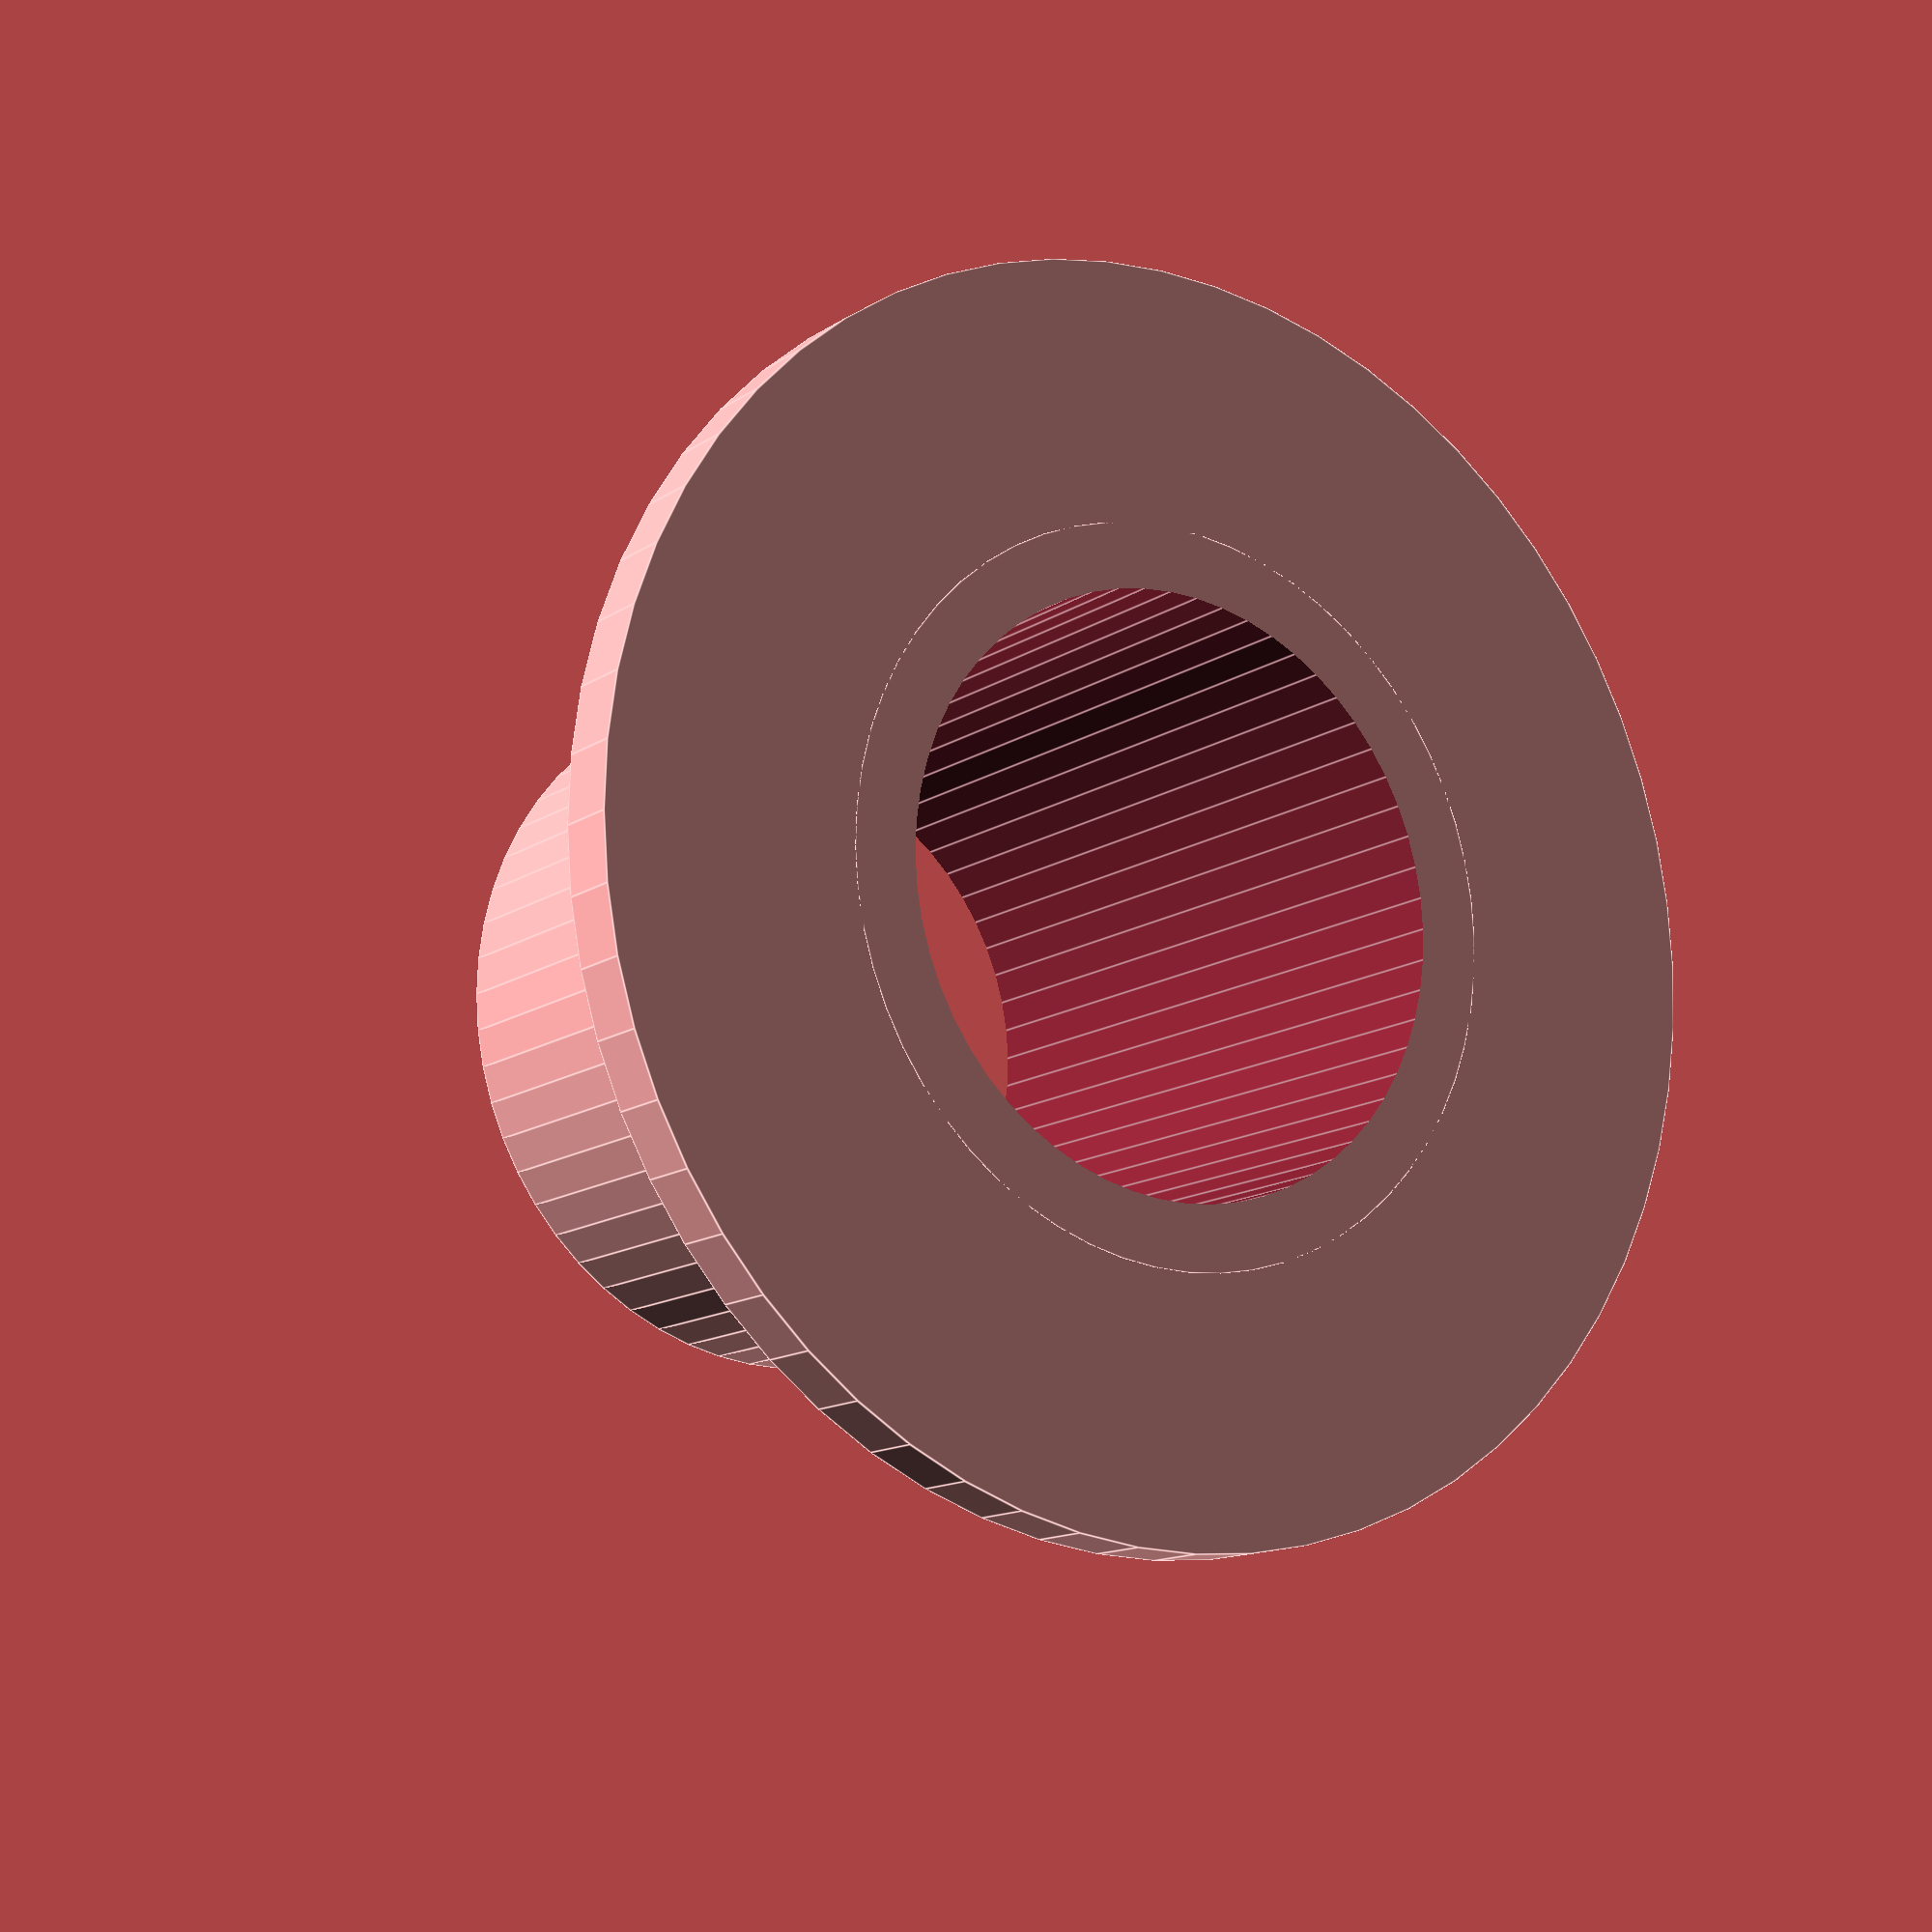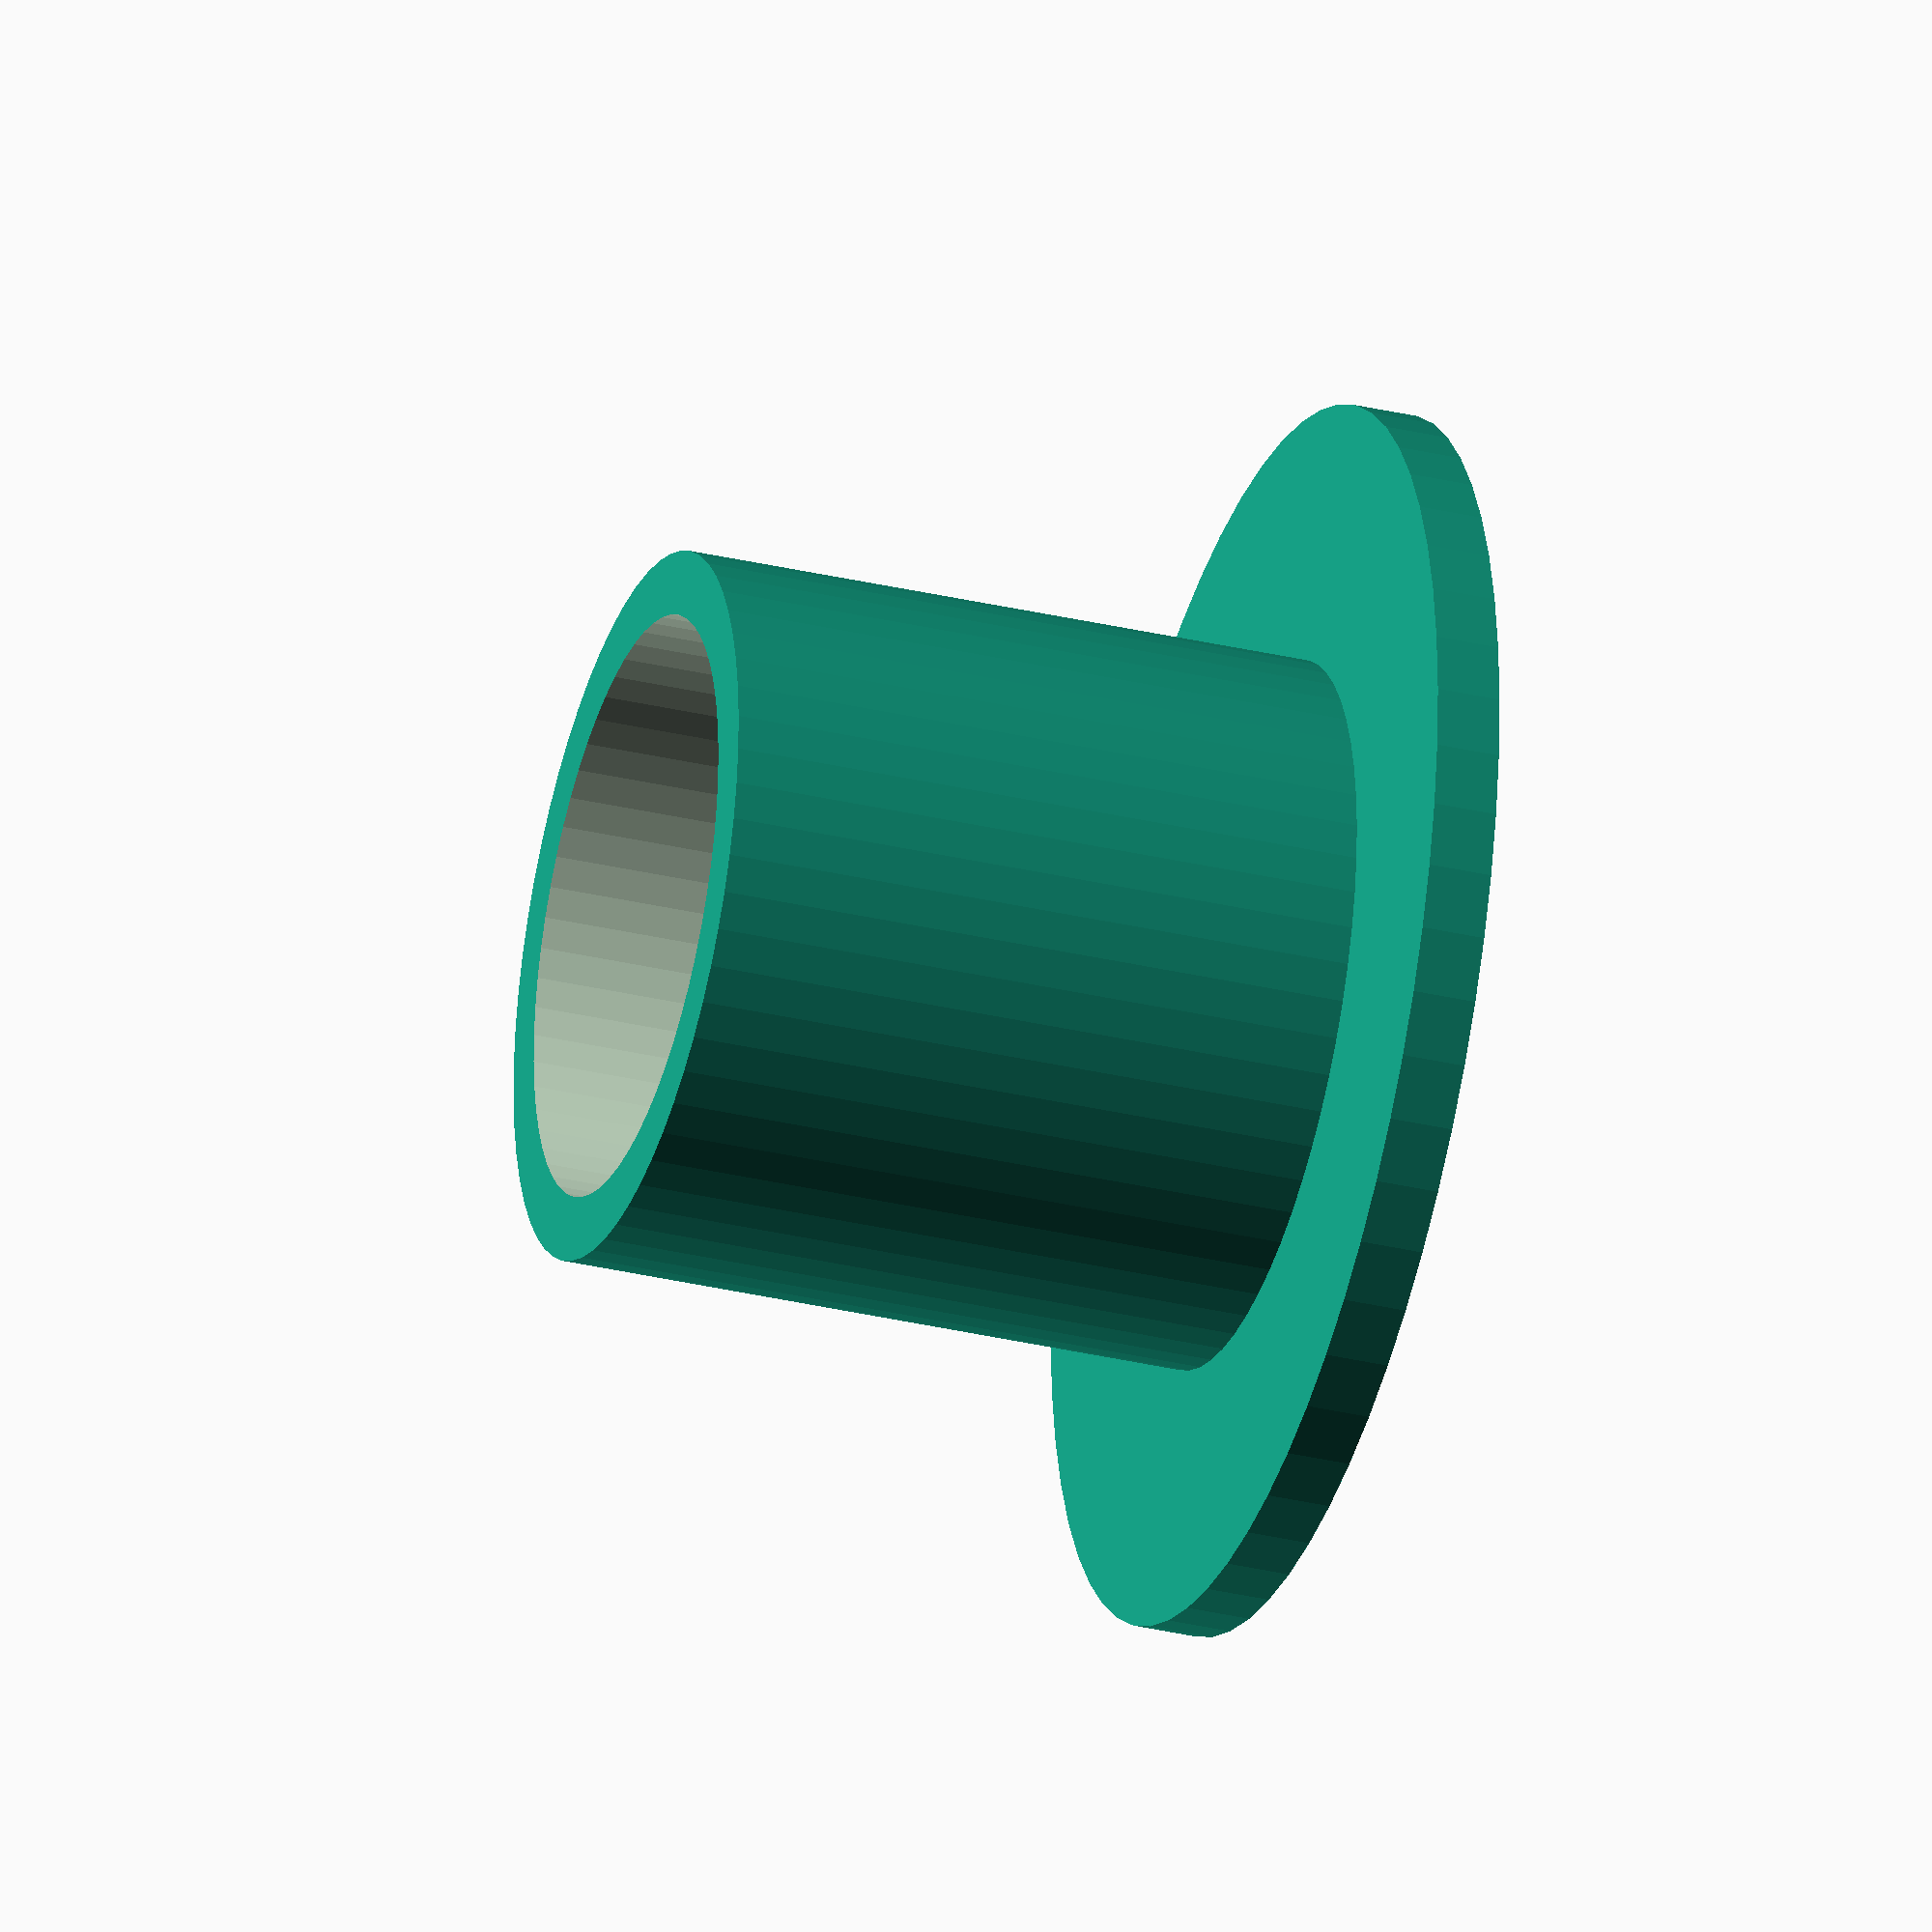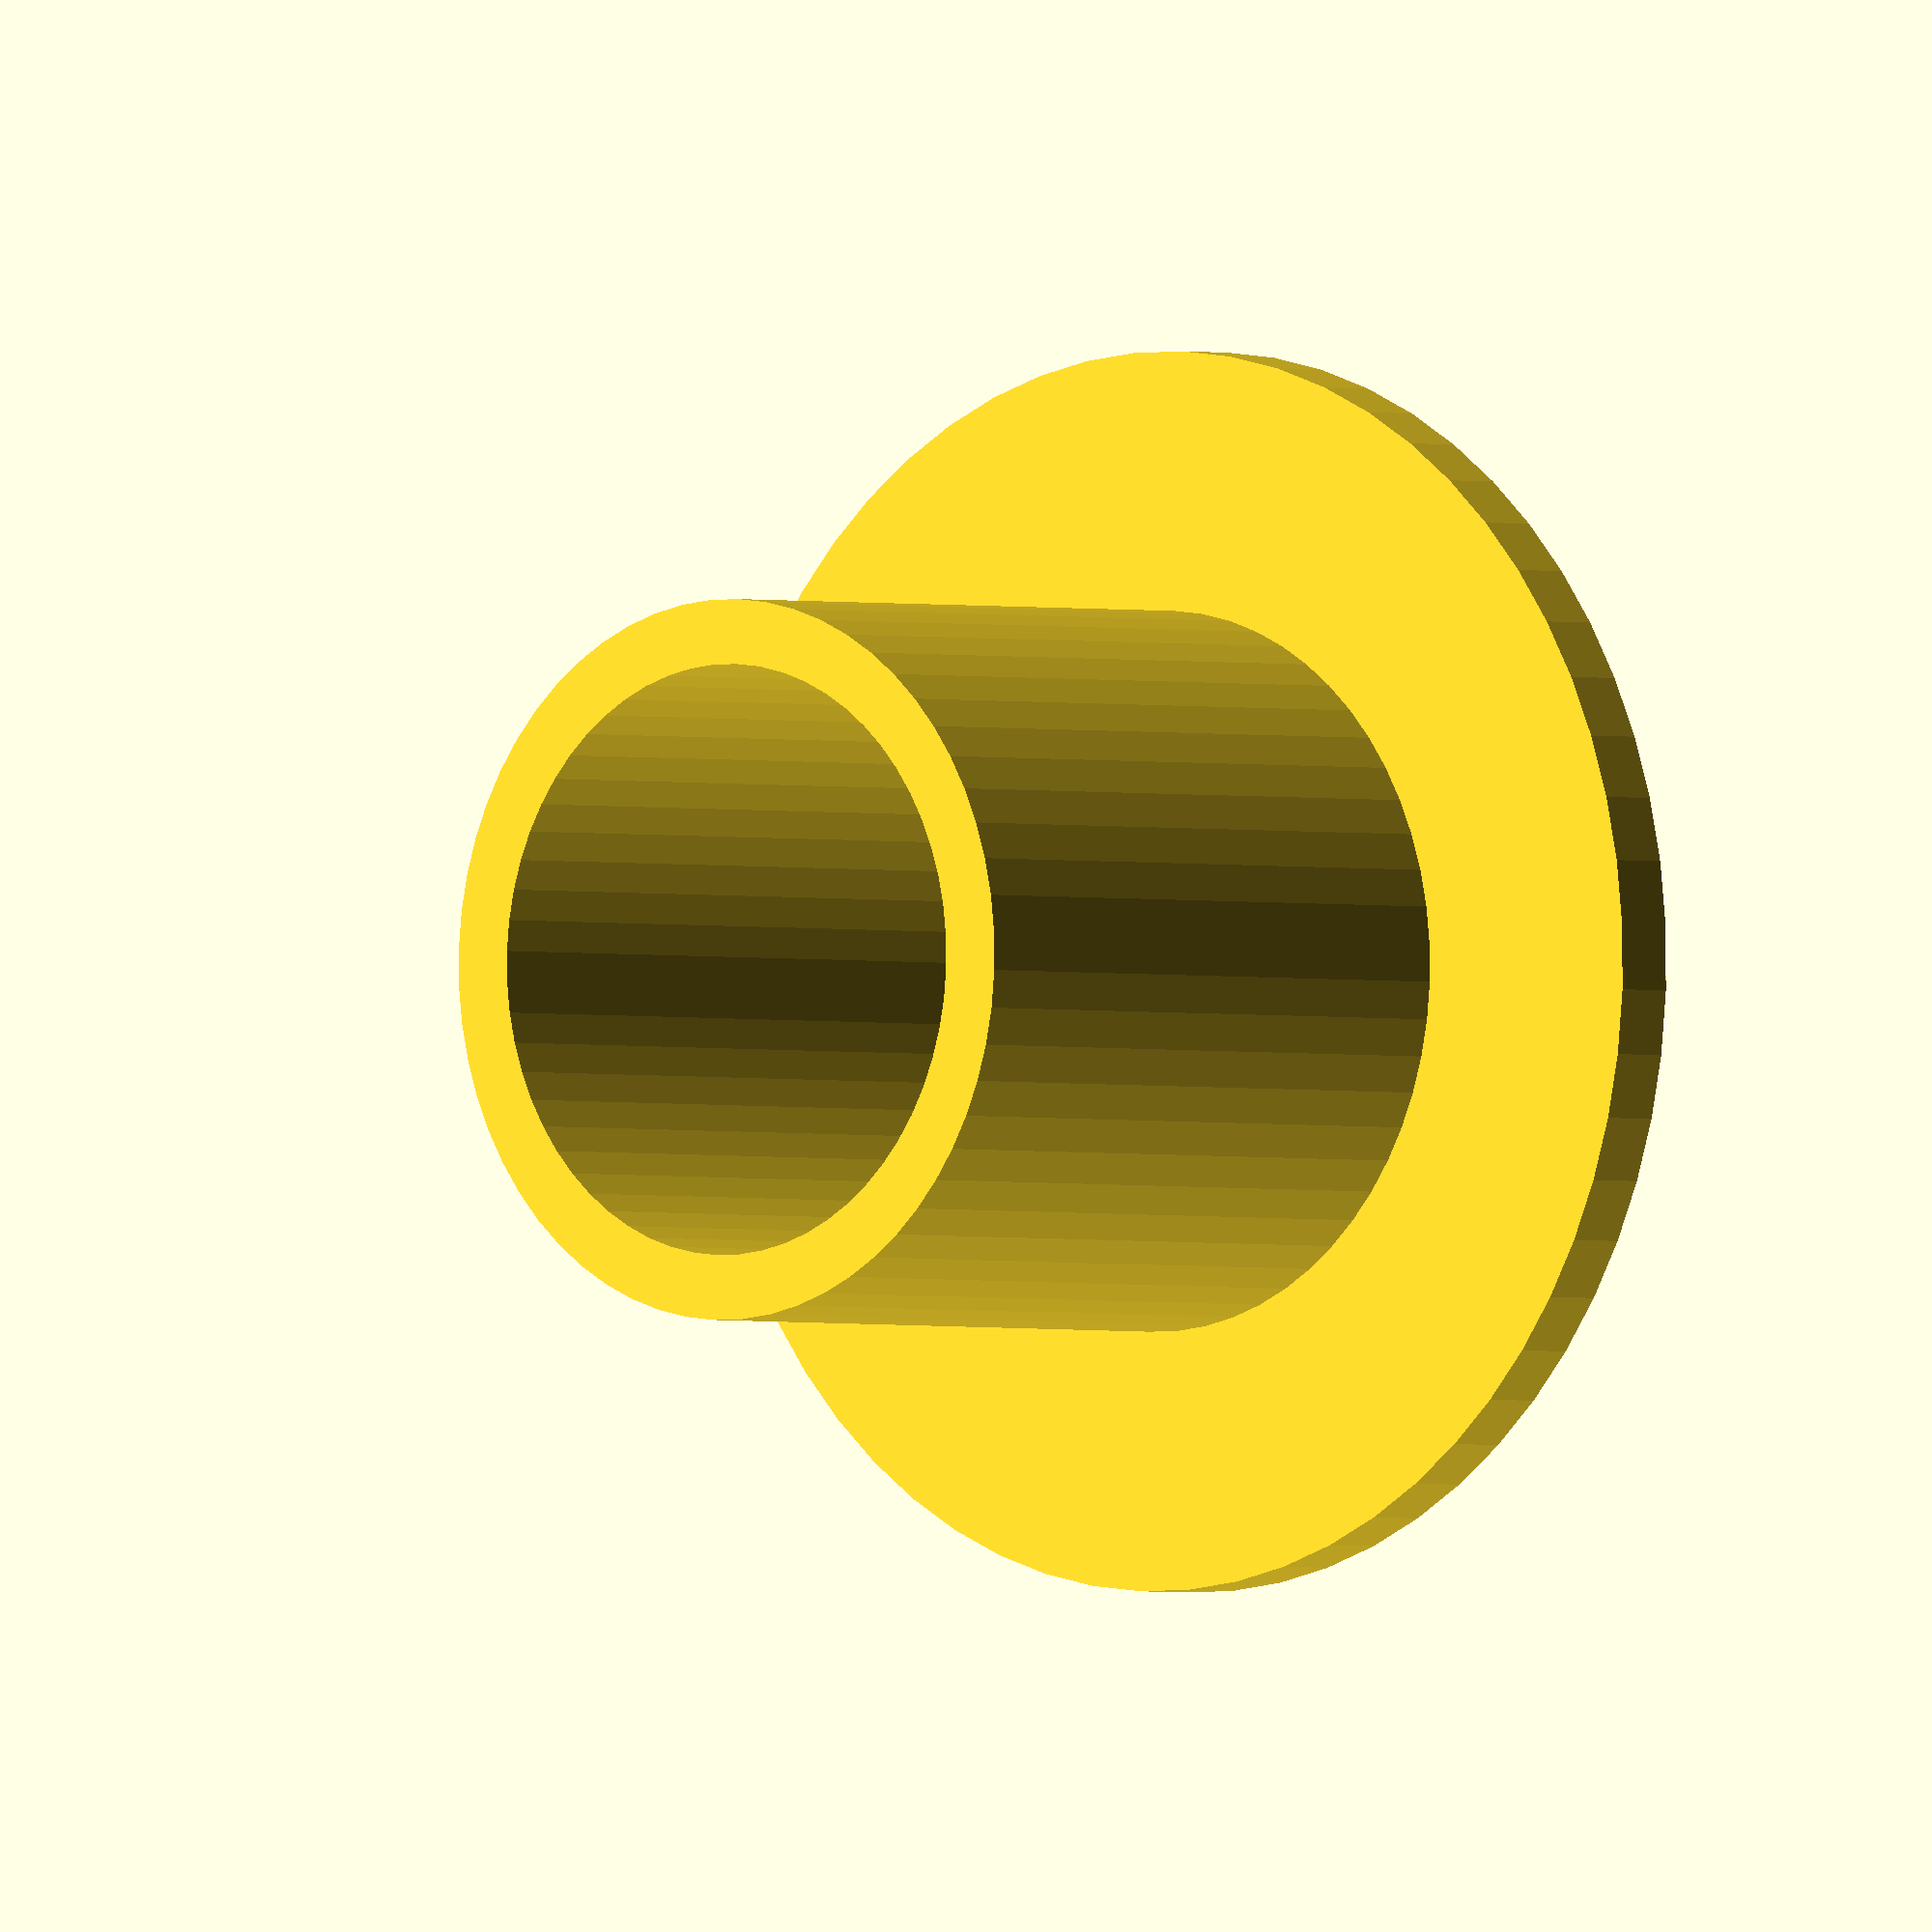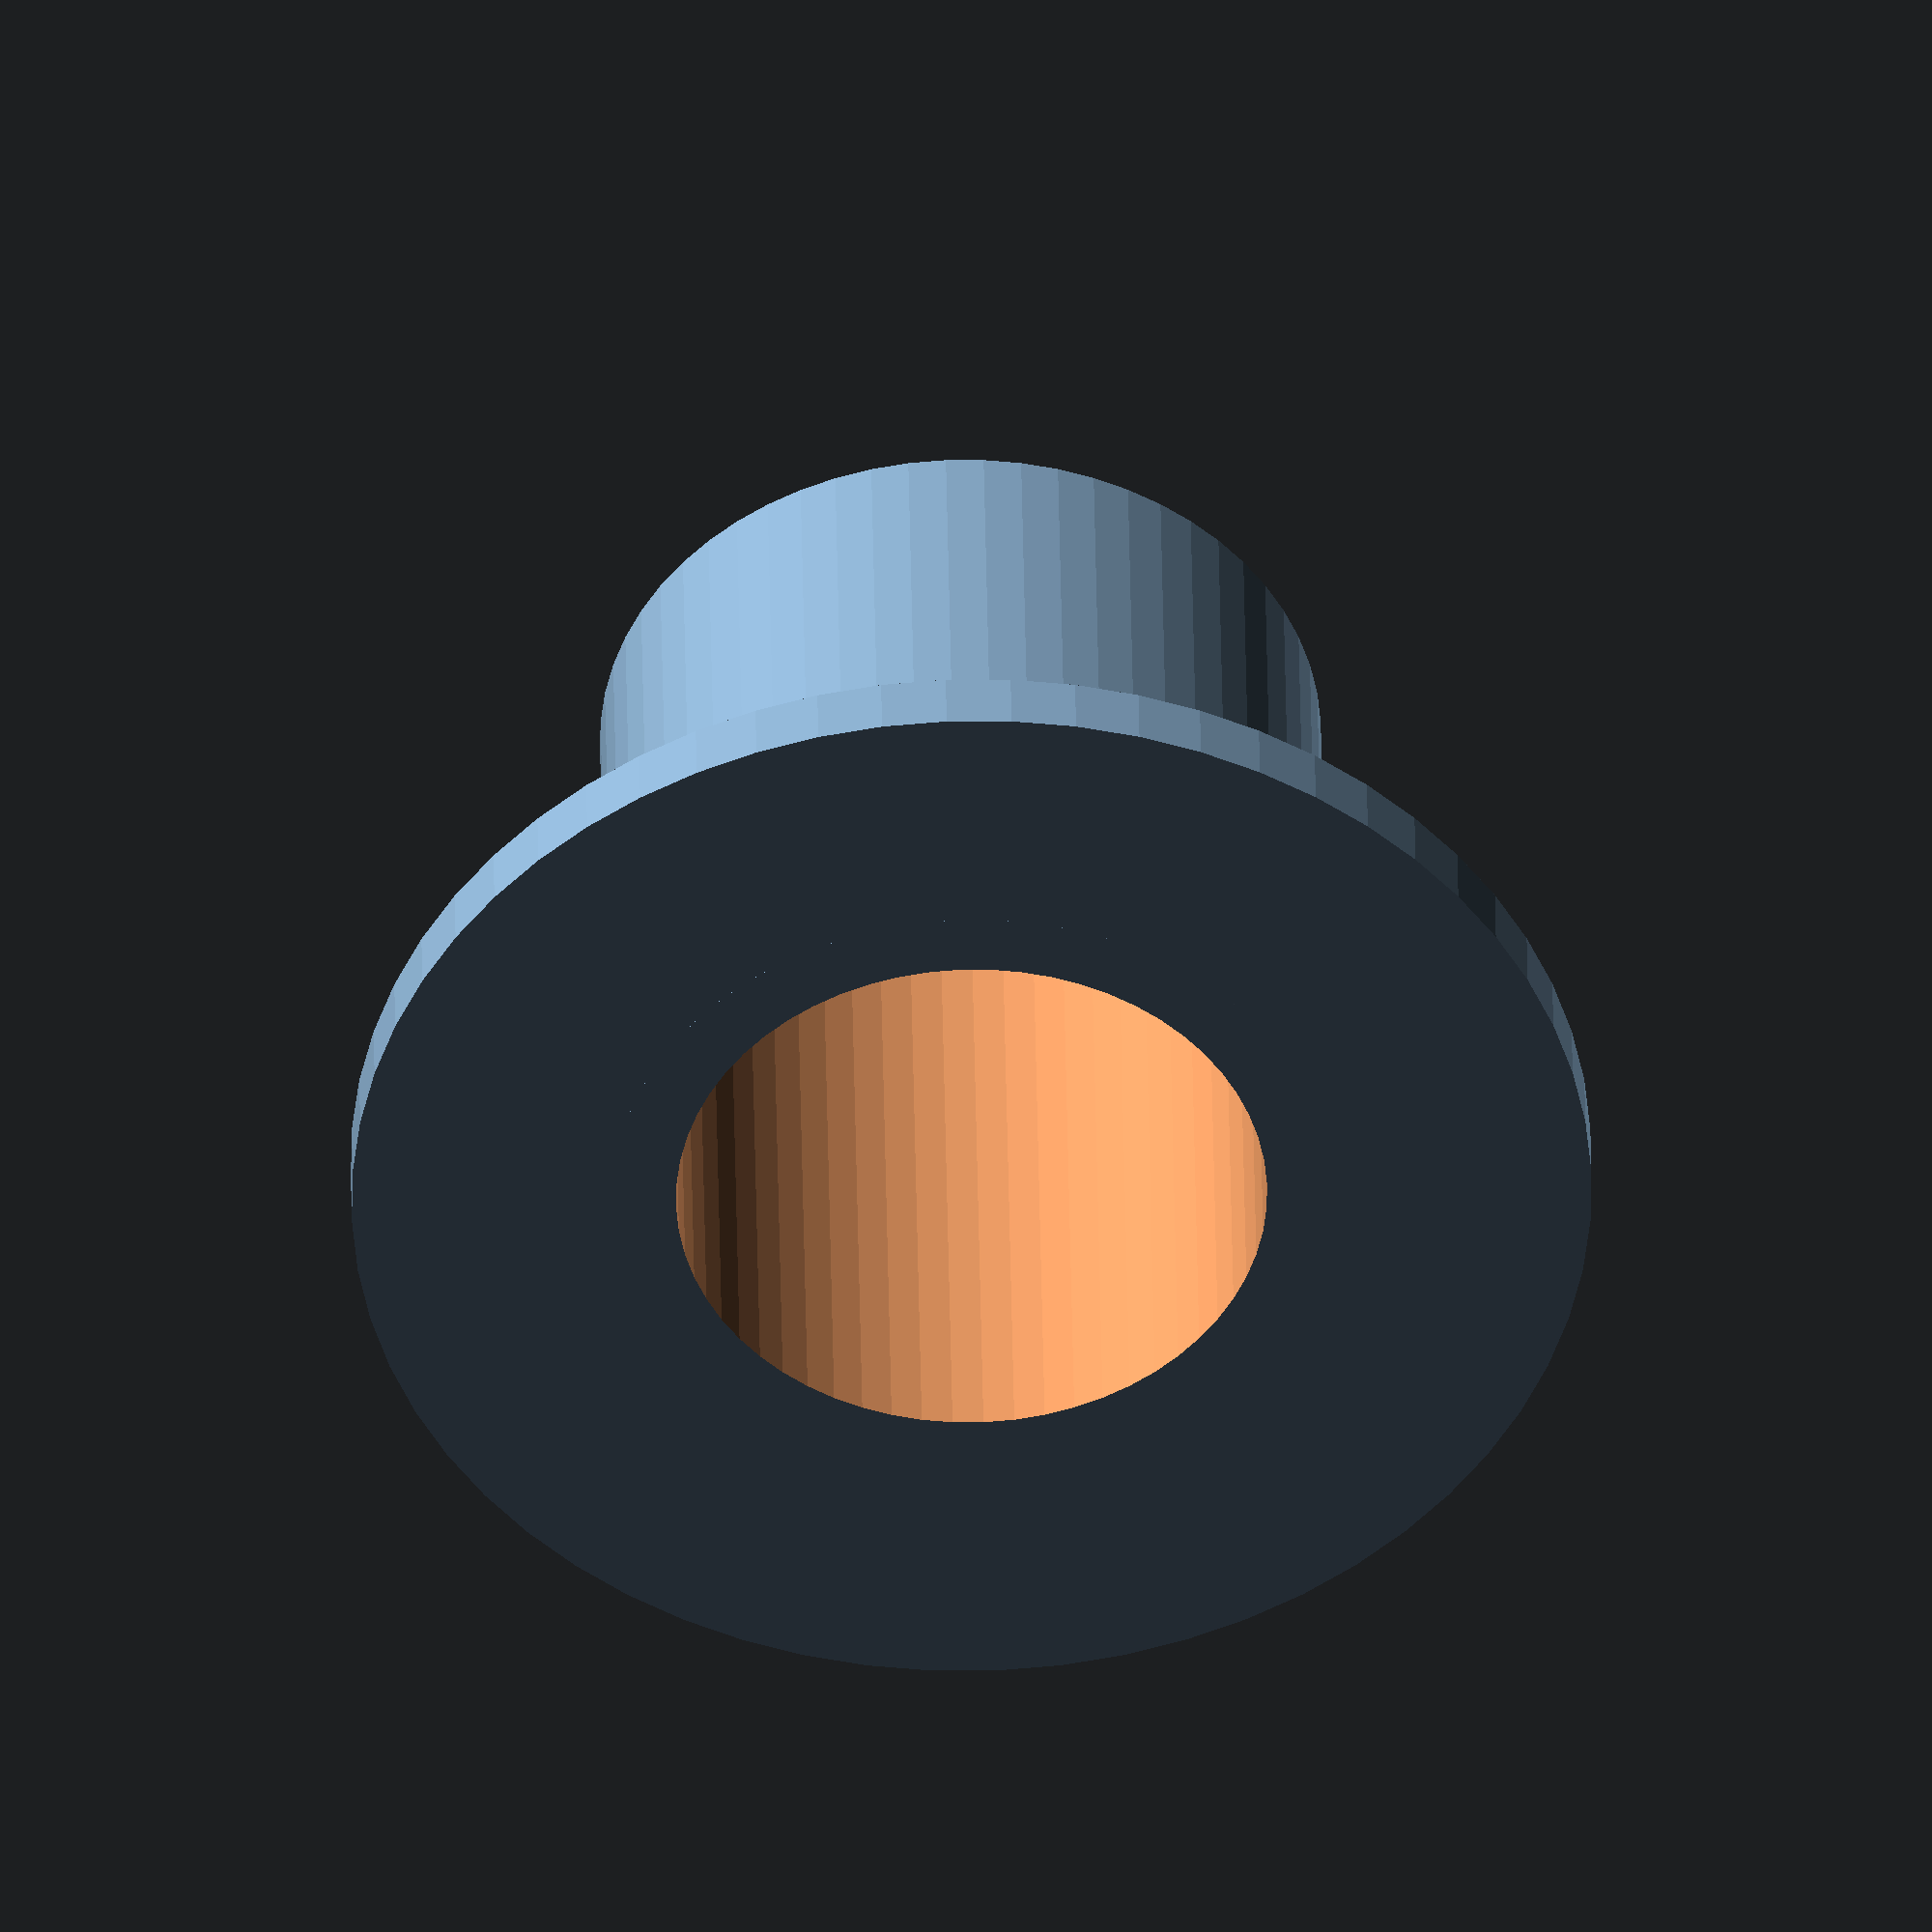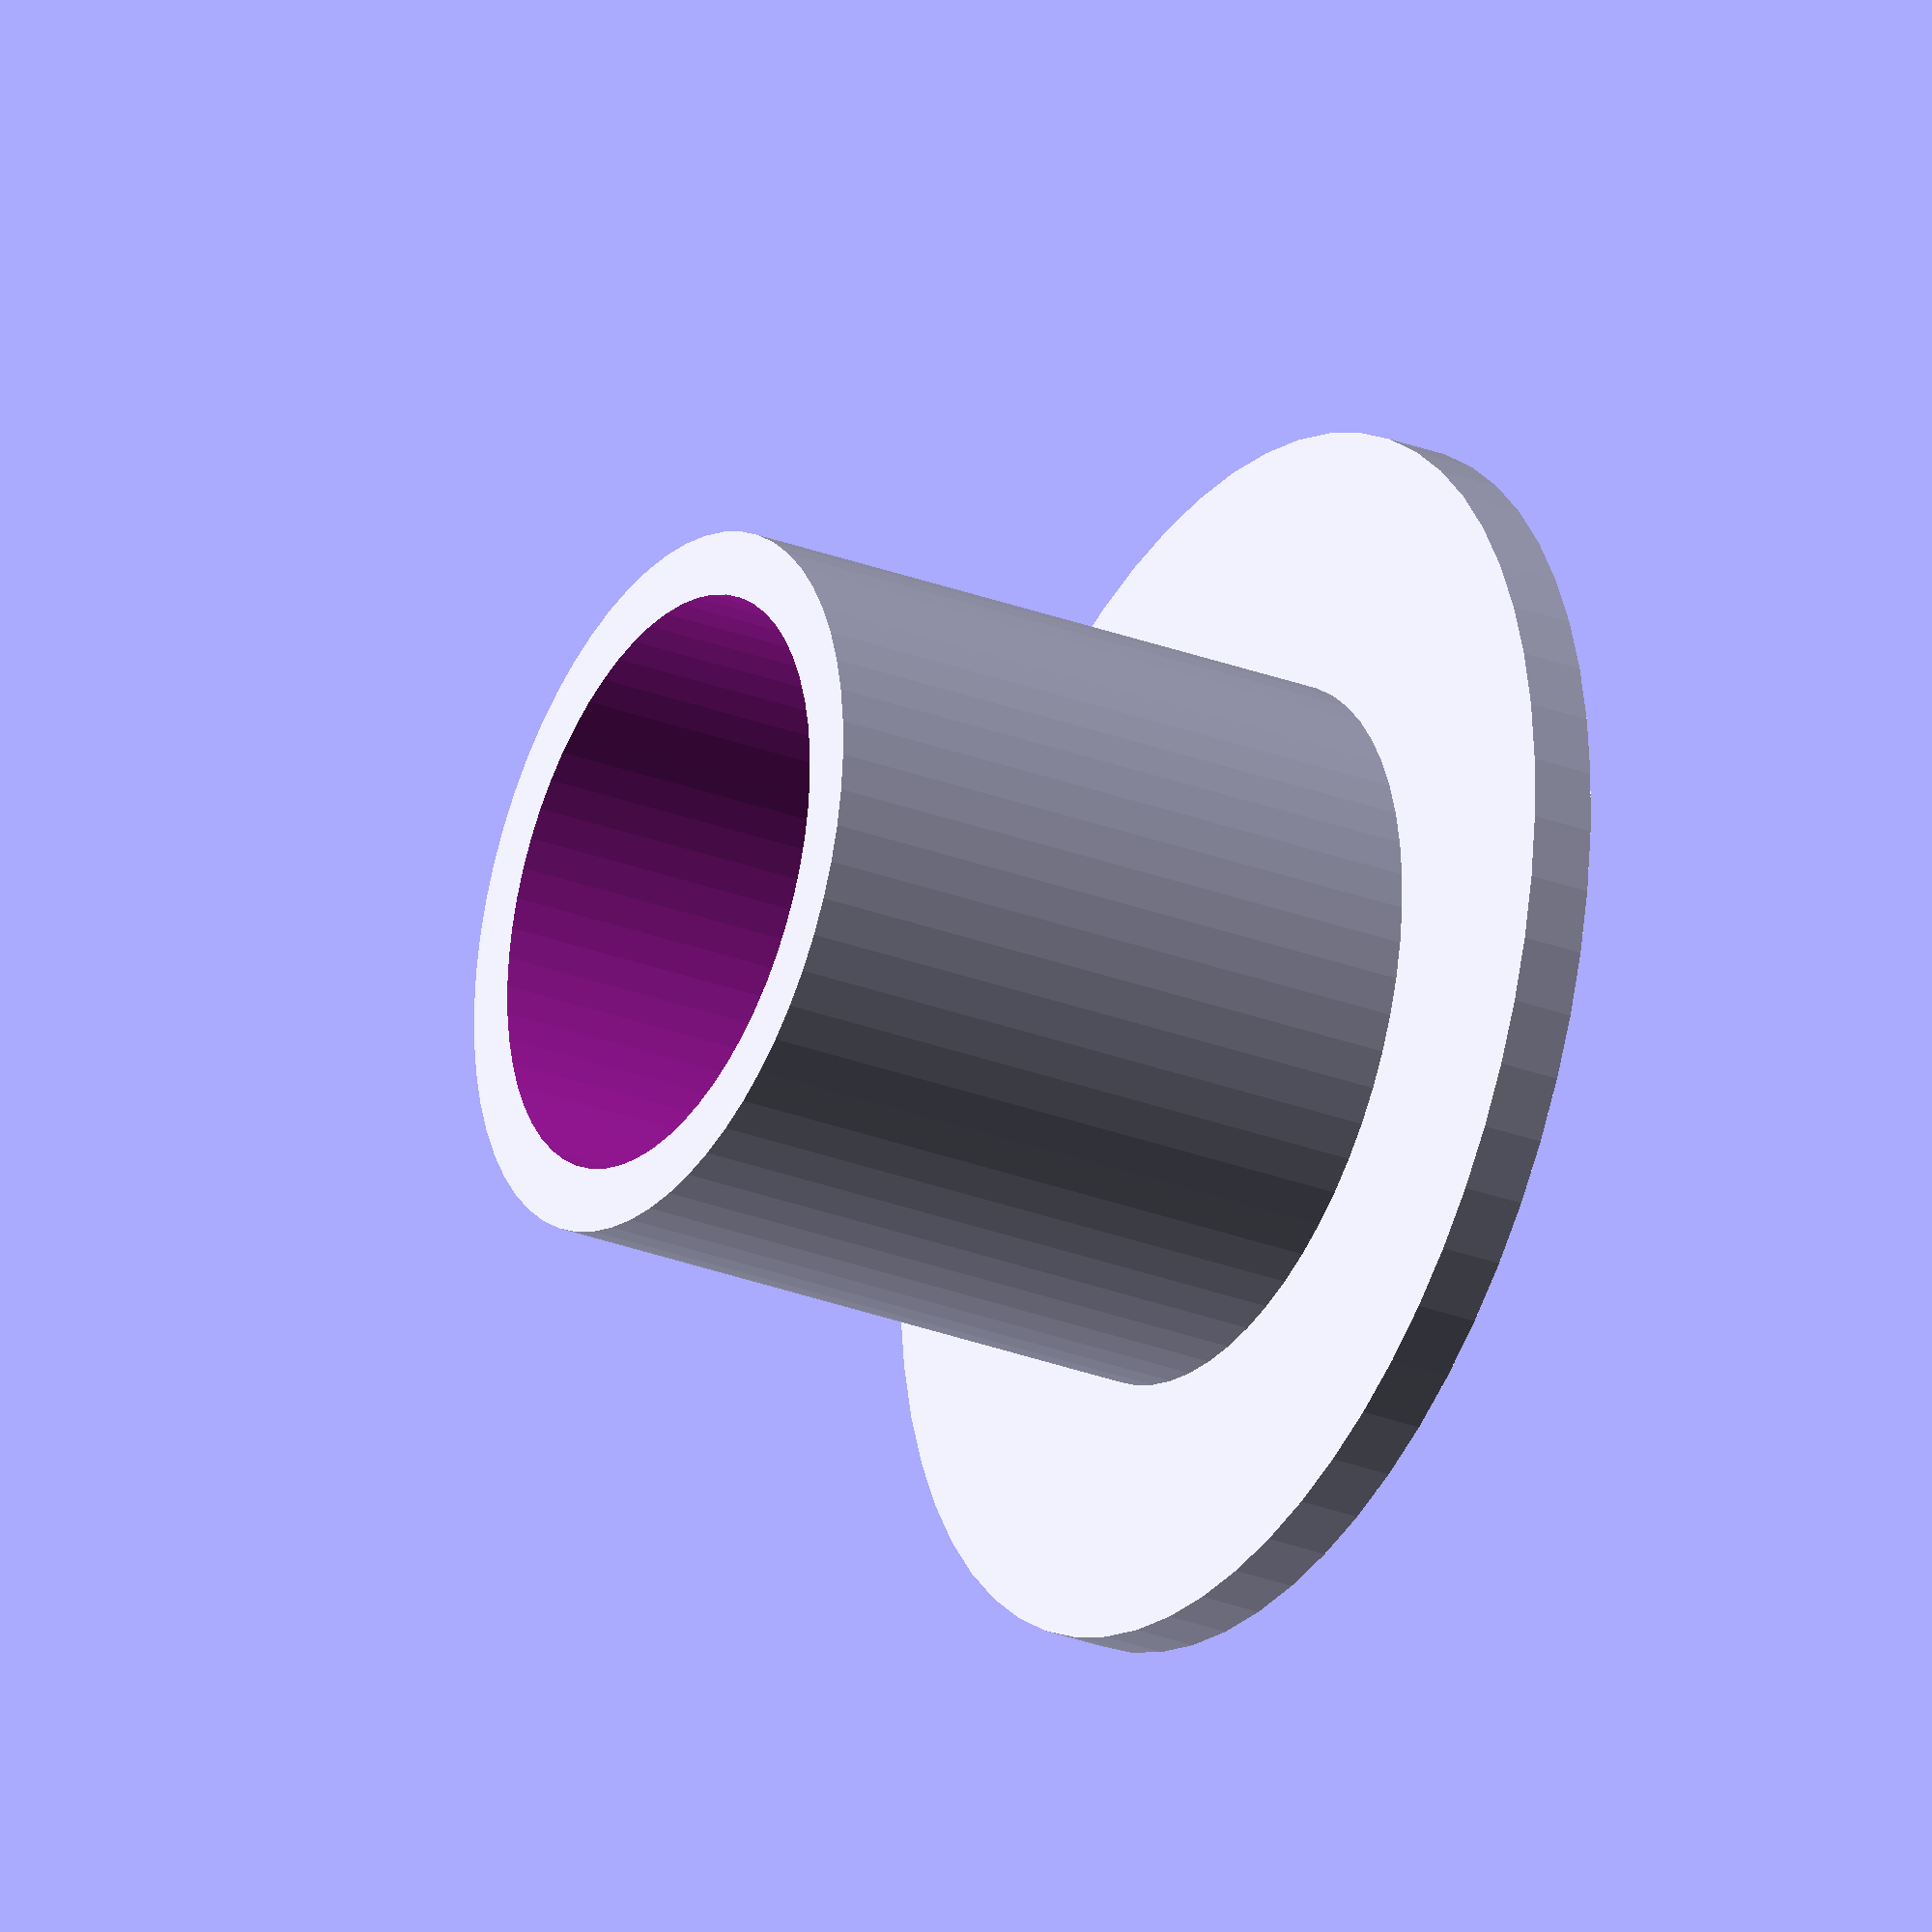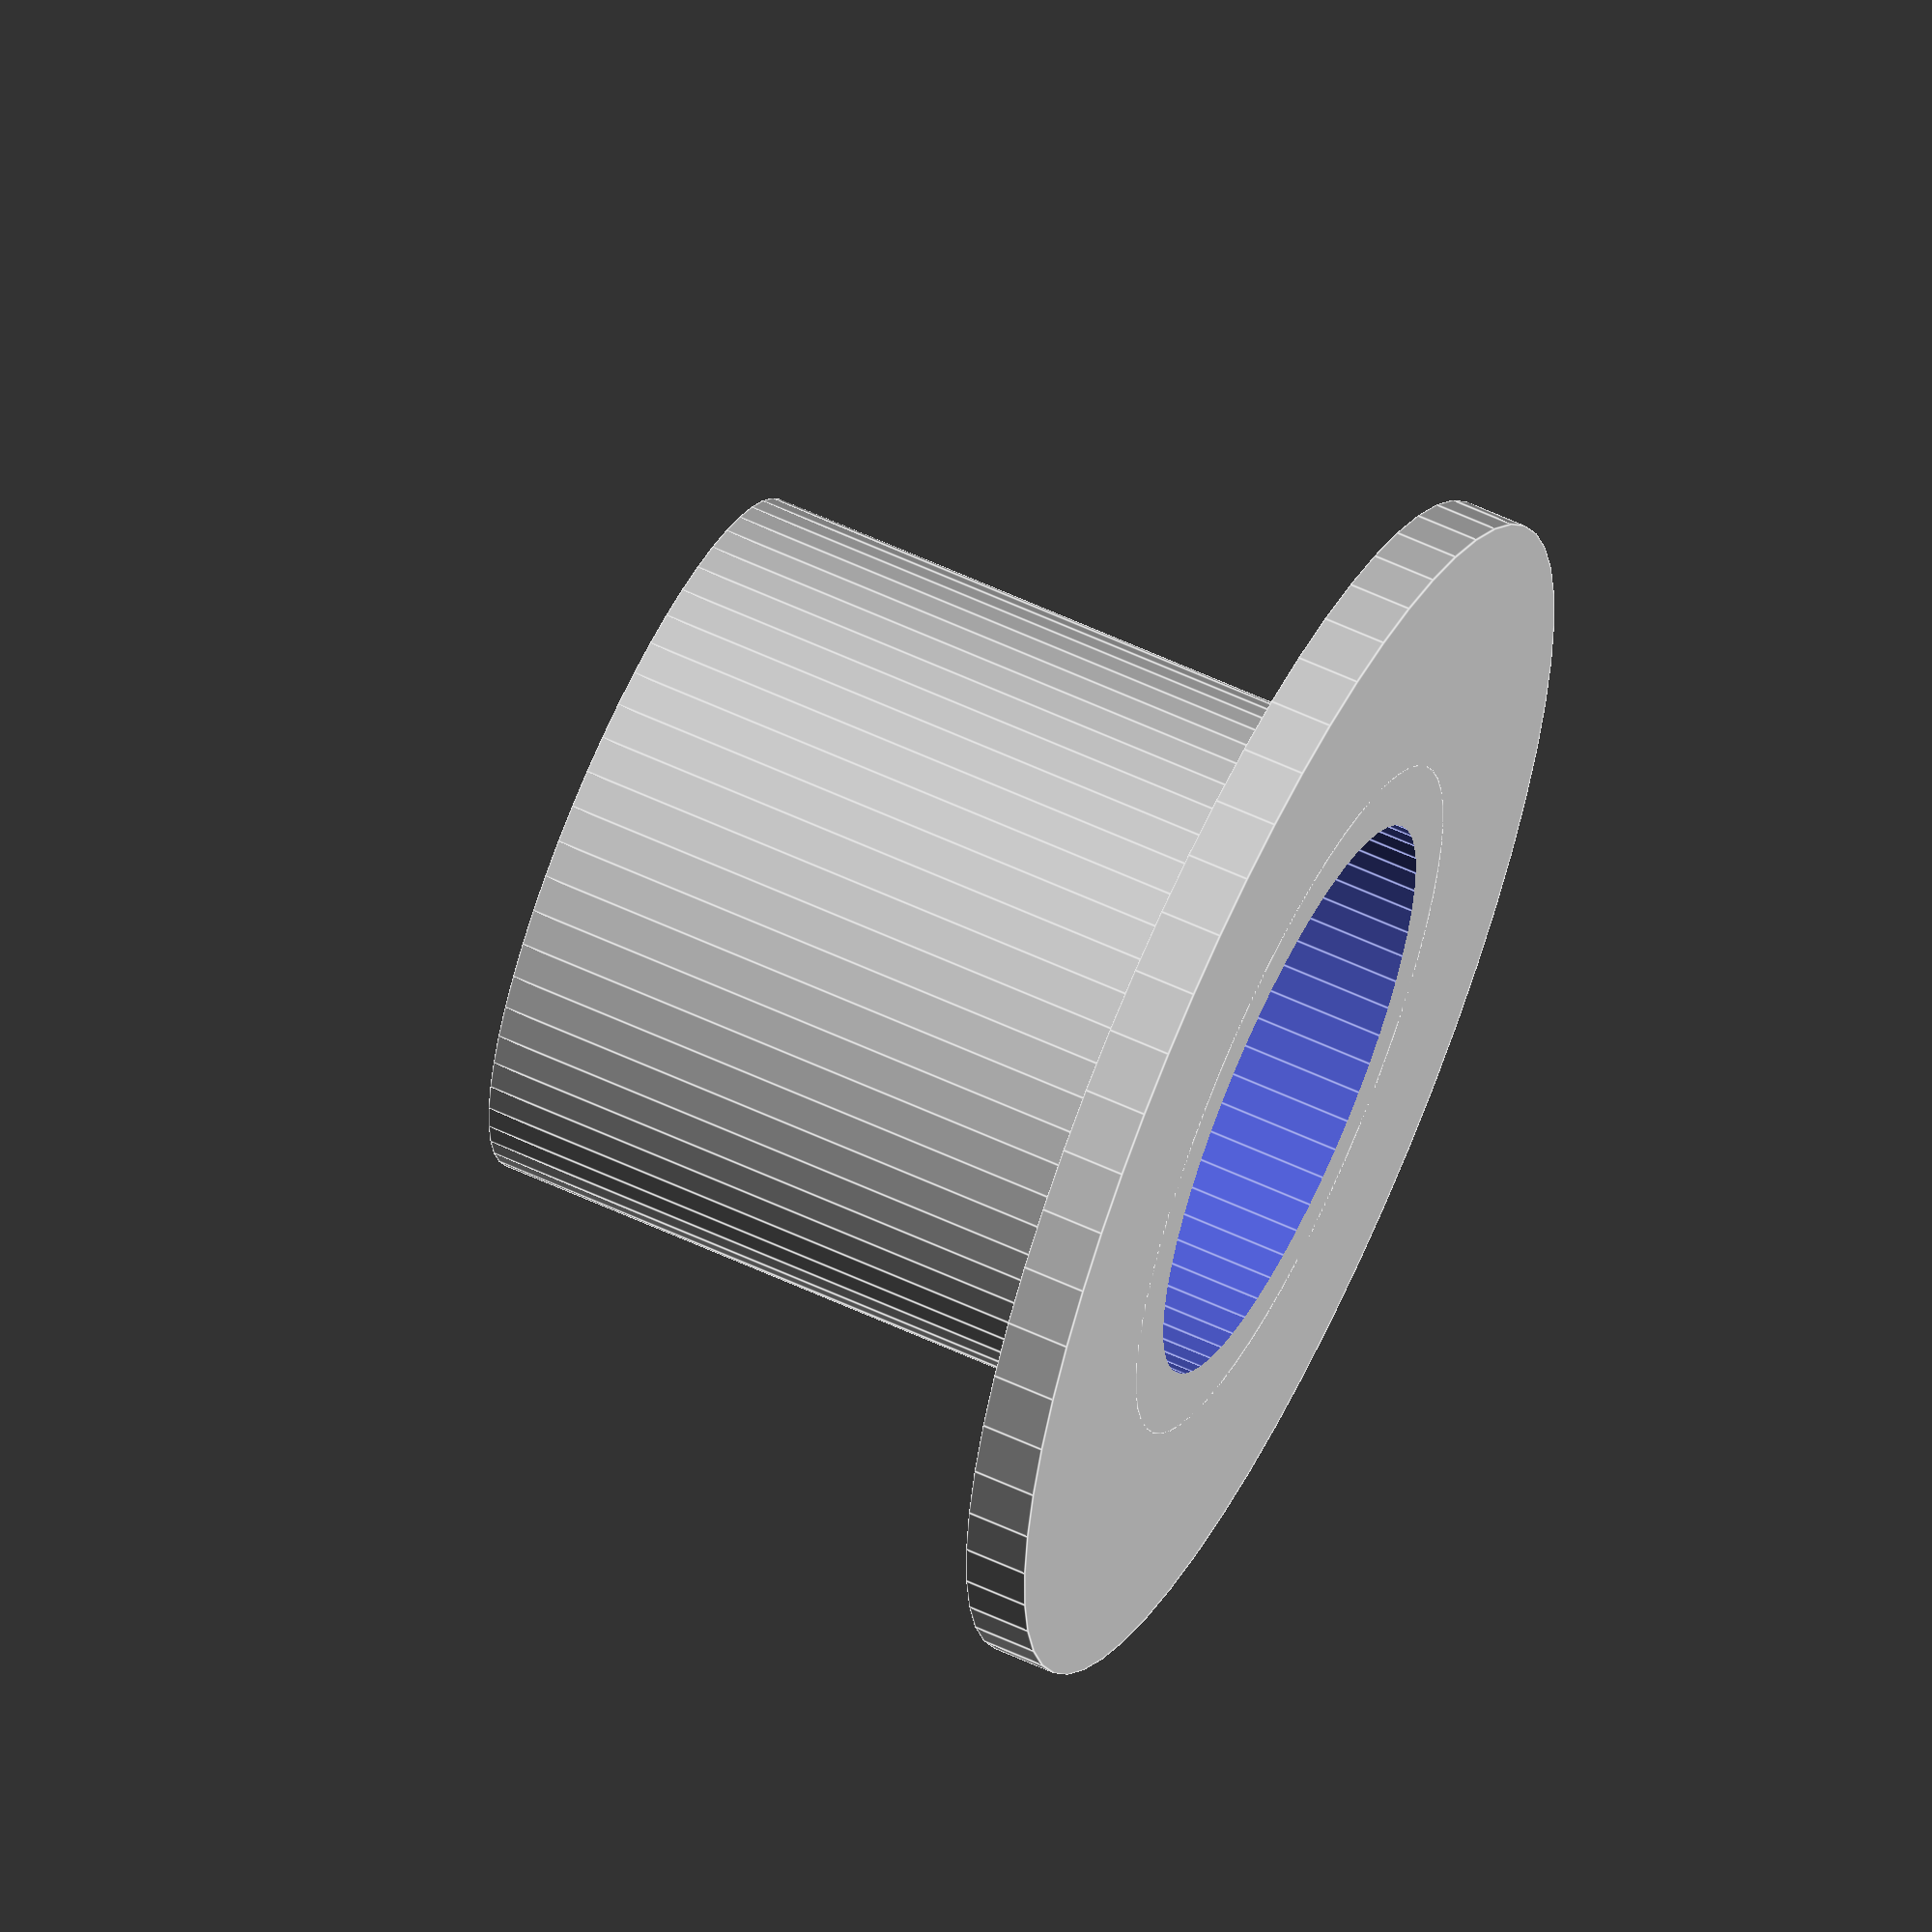
<openscad>


difference(){
	union() {
		union() {
			cylinder($fn = 60, h = 2, r = 19.1125000000);
			cylinder($fn = 60, h = 22.0500000000, r = 11.1125000000);
		}
	}
	/* Holes Below*/
	union(){
		union(){
			translate(v = [0, 0, -1]) {
				cylinder($fn = 60, h = 24.0500000000, r = 9.1125000000);
			}
		}
	} /* End Holes */ 
}
</openscad>
<views>
elev=13.3 azim=193.1 roll=146.1 proj=p view=edges
elev=32.6 azim=71.0 roll=71.8 proj=o view=wireframe
elev=181.4 azim=44.6 roll=138.0 proj=o view=wireframe
elev=140.0 azim=308.3 roll=0.9 proj=o view=wireframe
elev=207.4 azim=14.7 roll=120.8 proj=o view=wireframe
elev=119.2 azim=321.2 roll=64.7 proj=o view=edges
</views>
